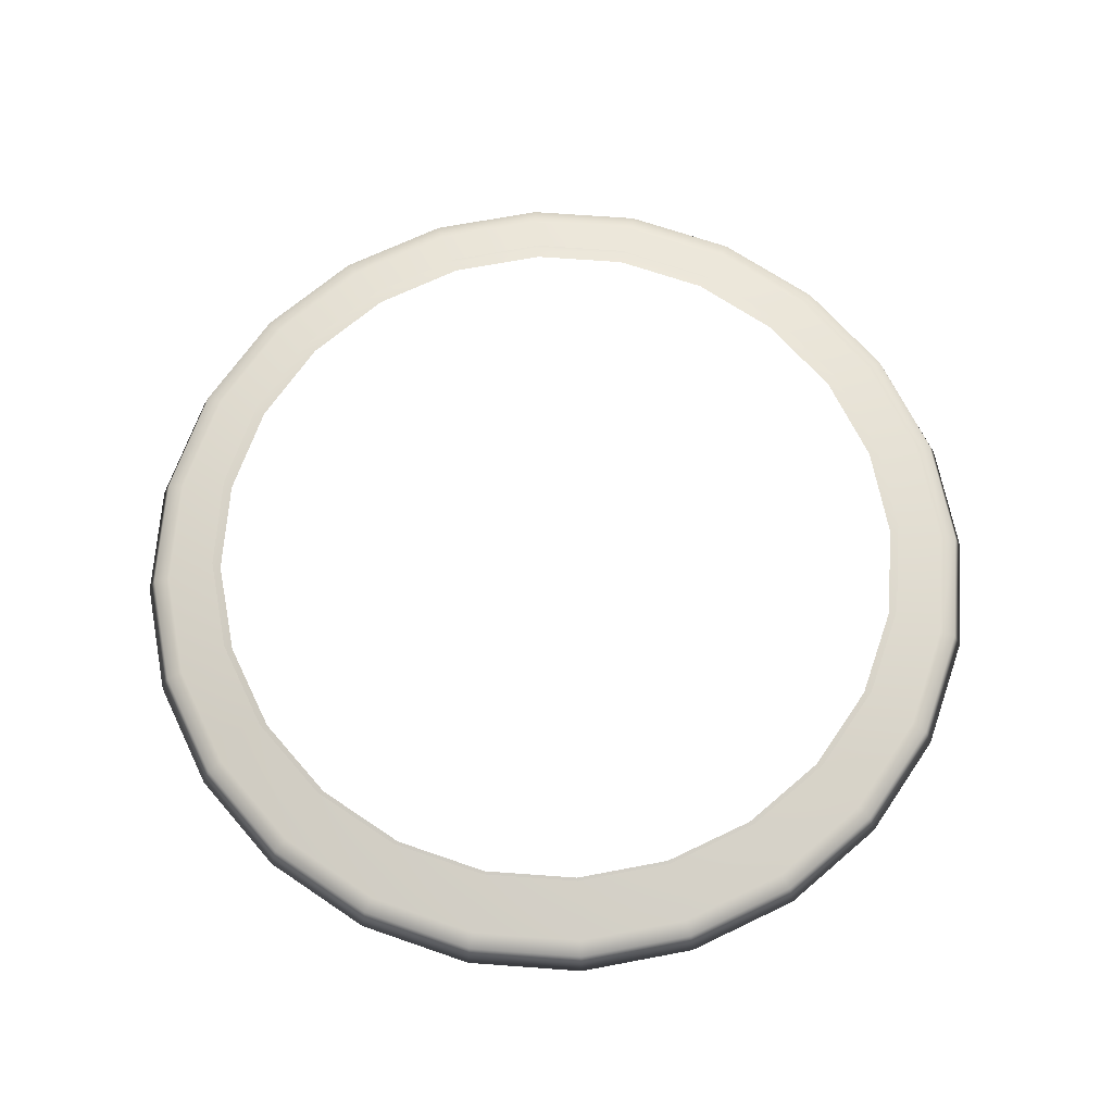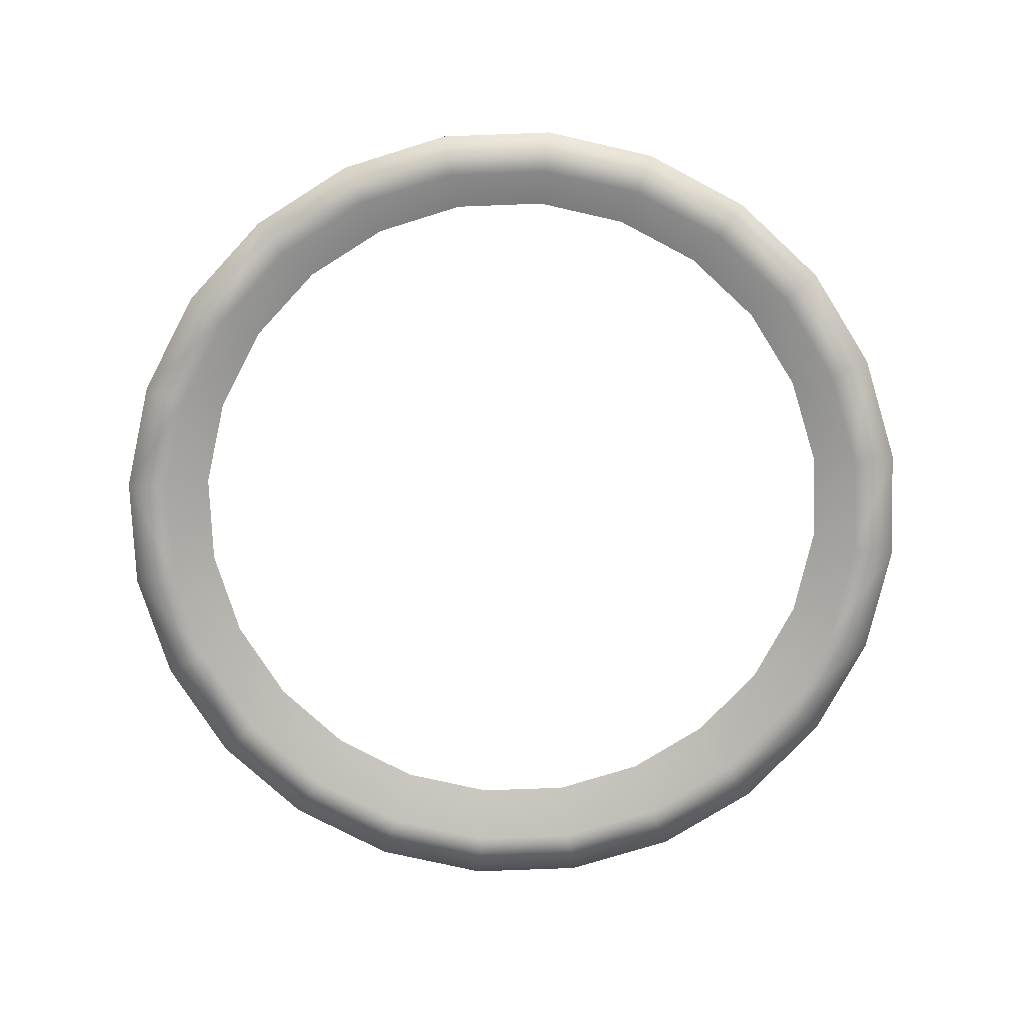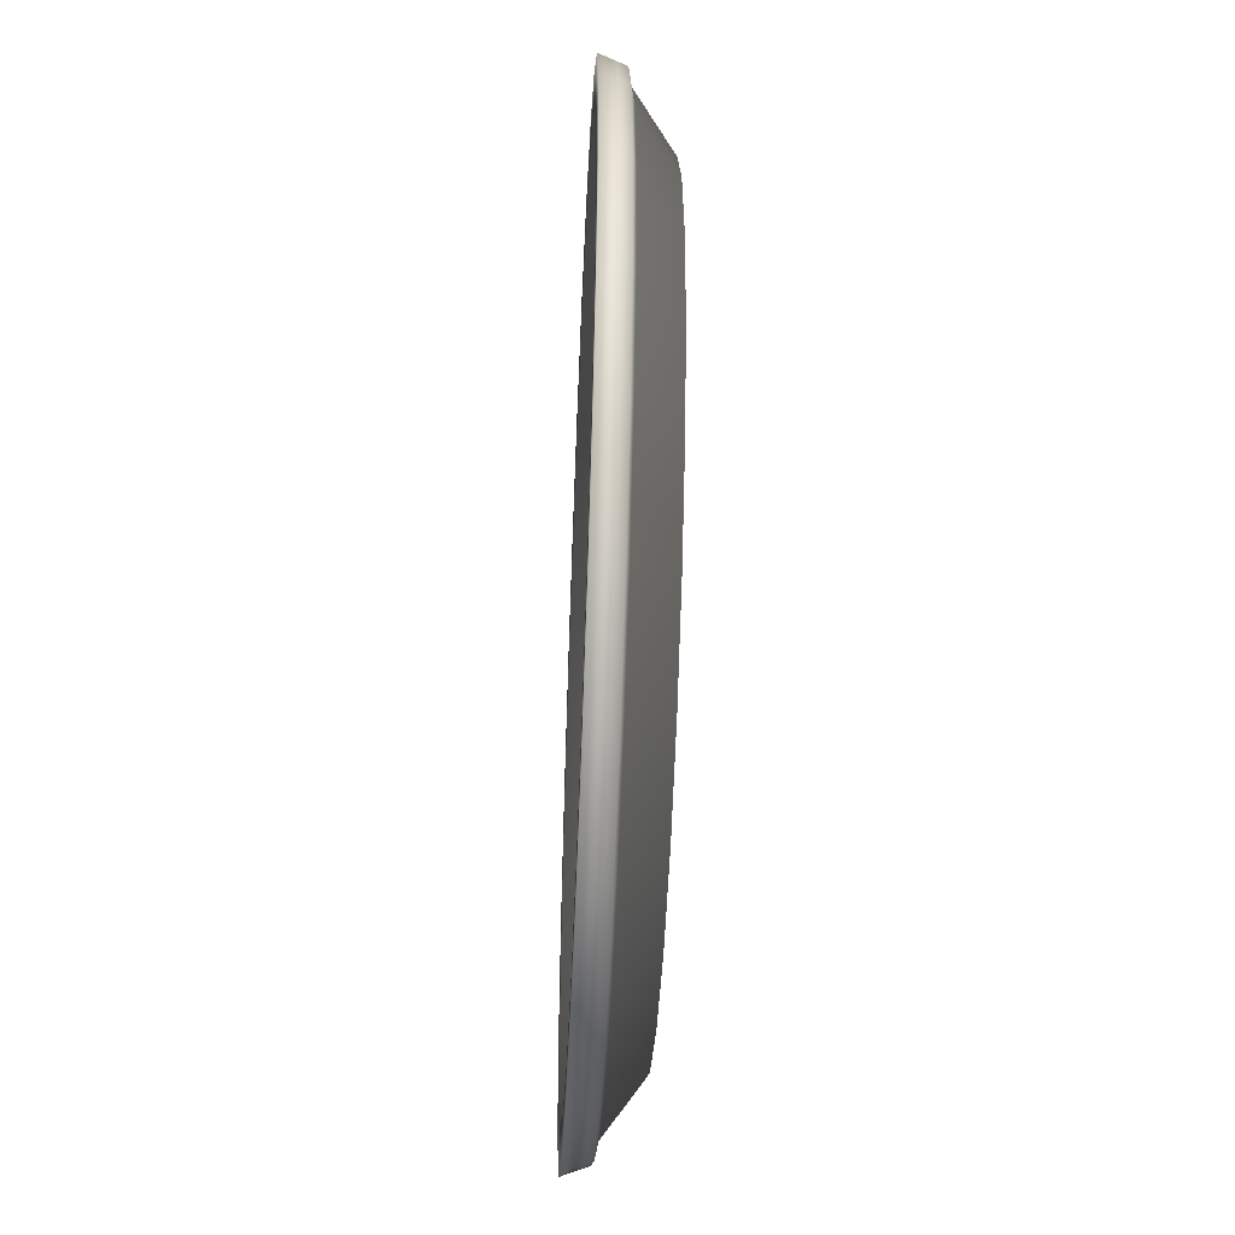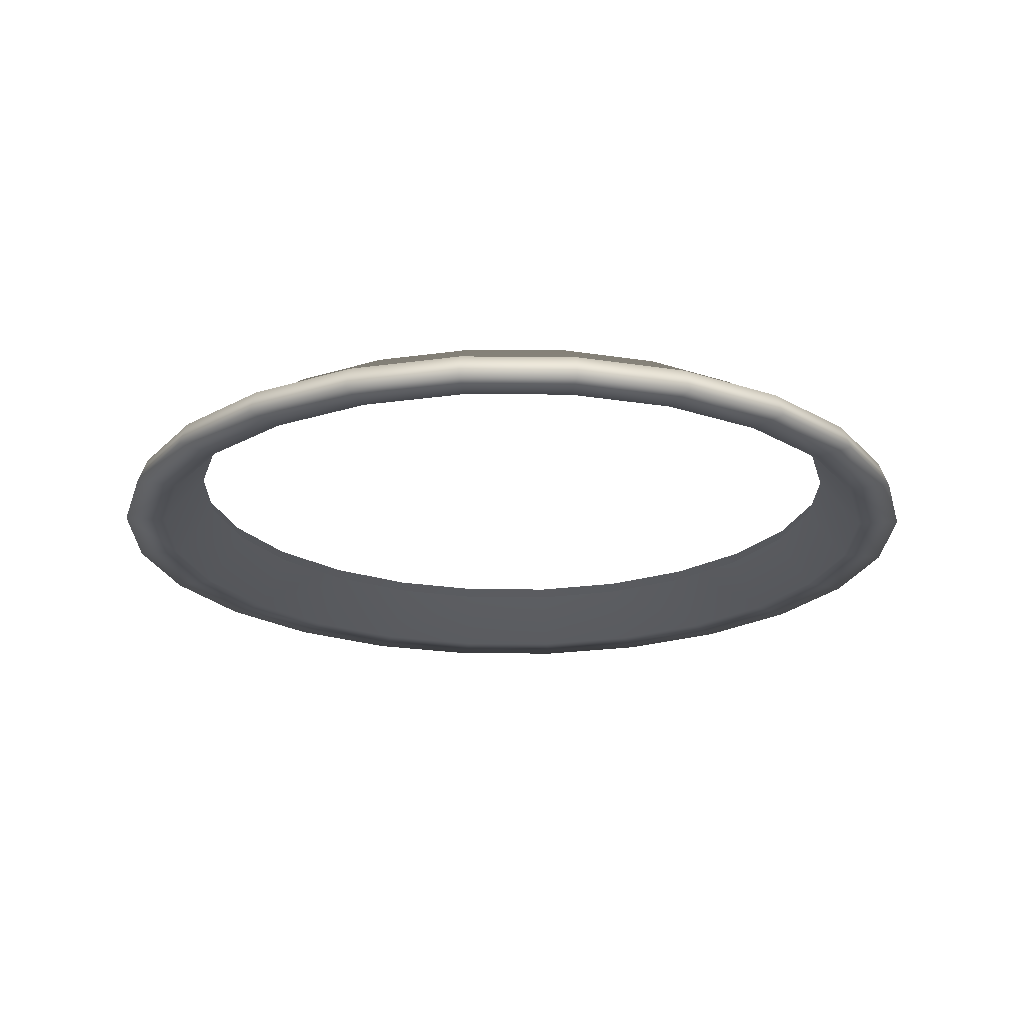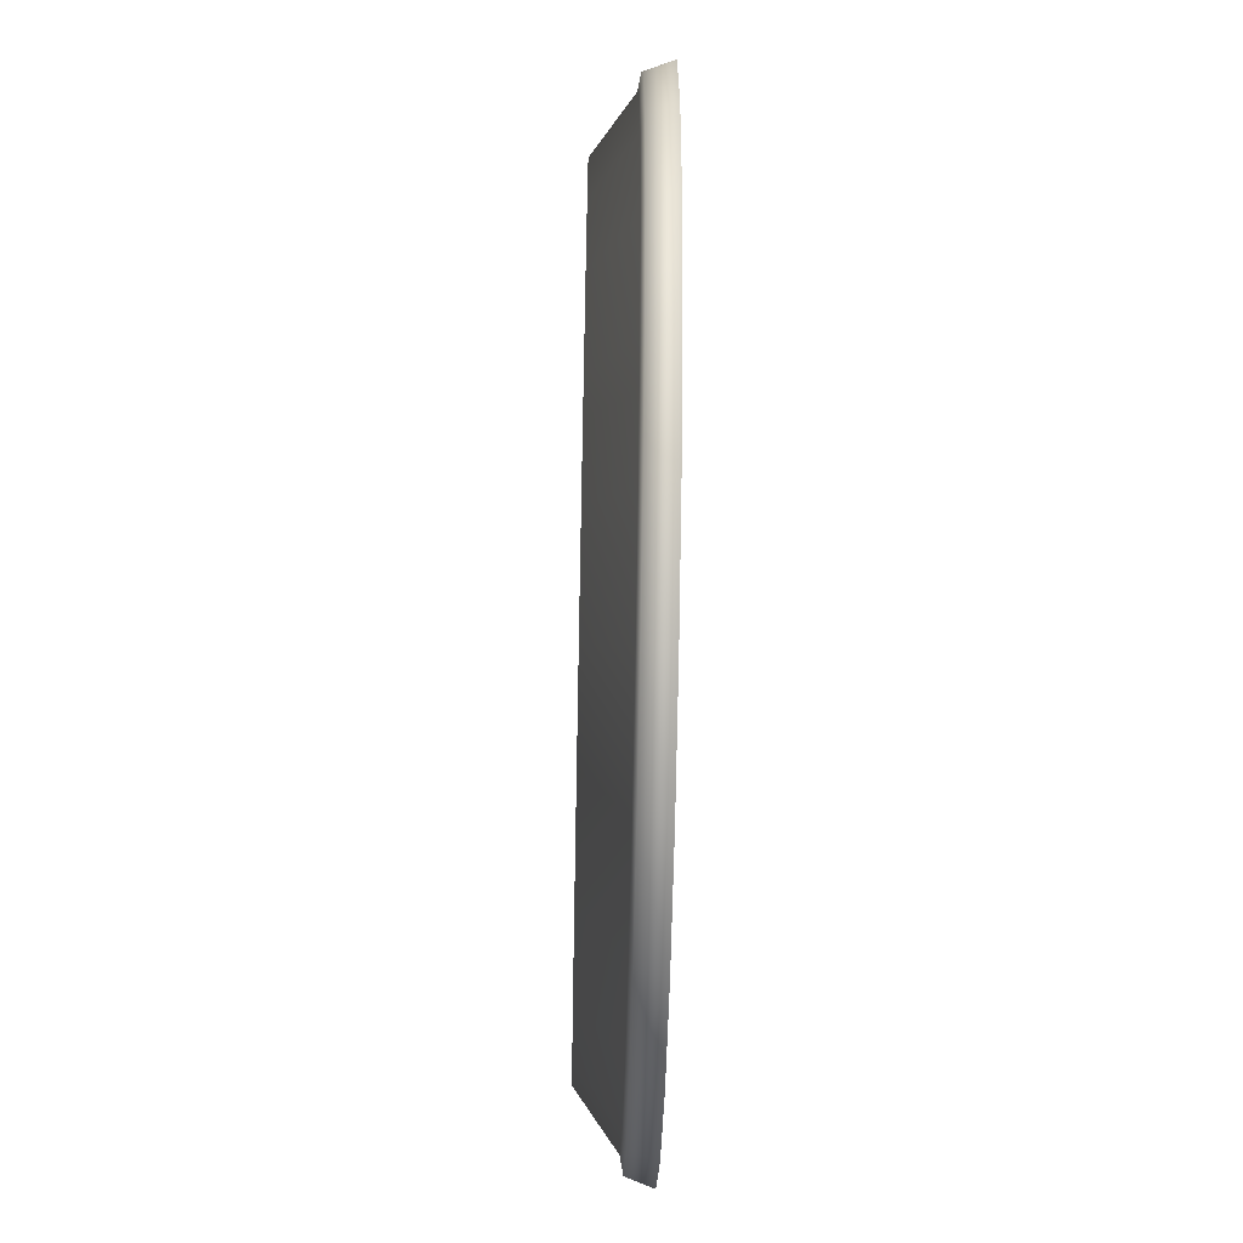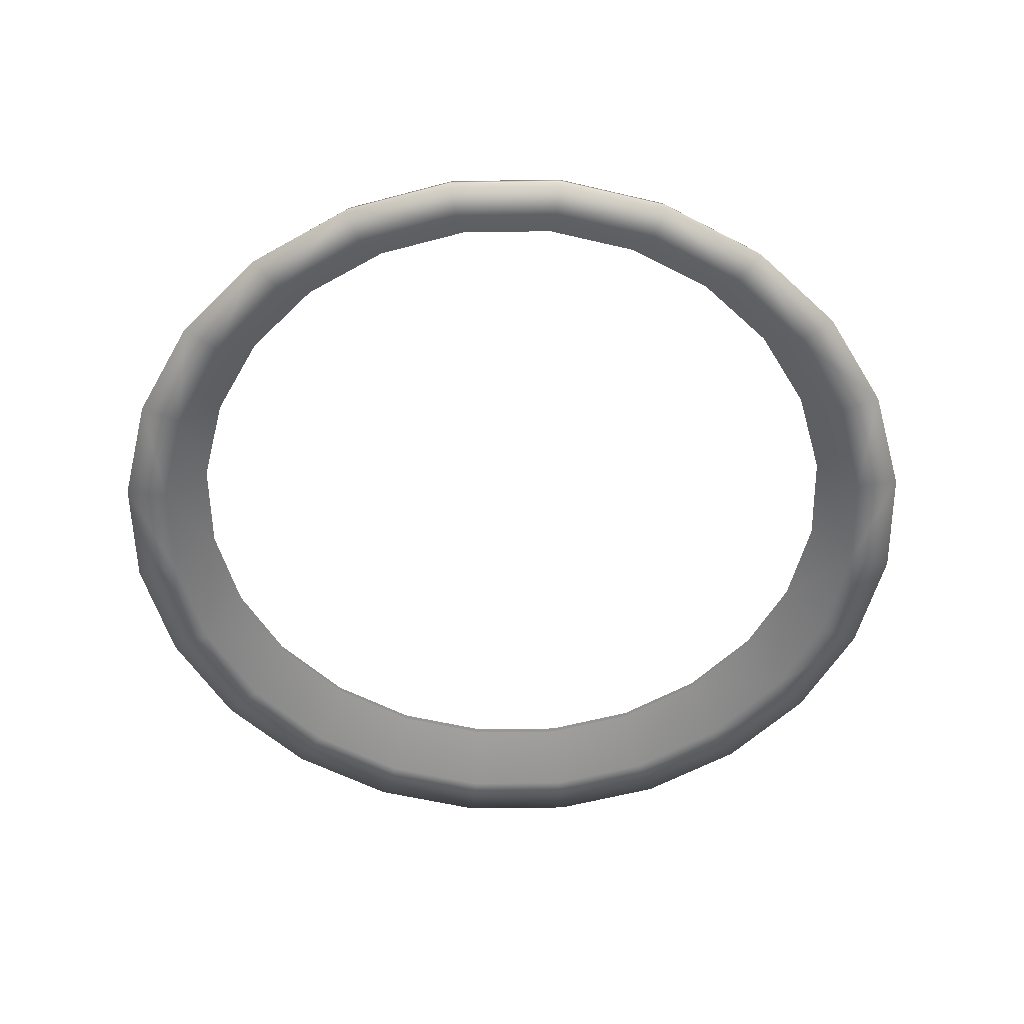
<metadata>
{"format":"obj","ext":"obj","renderer":"f3d","projection":"perspective","resolution":1024,"background":"white","views":[{"elev":67.7,"azim":41.7,"up":"+Z"},{"elev":-75.3,"azim":84.7,"up":"+Z"},{"elev":-49.9,"azim":-92.5,"up":"+Y"},{"elev":-21.7,"azim":171.7,"up":"+Z"},{"elev":-57.4,"azim":88.8,"up":"+Y"},{"elev":-55.1,"azim":-21.6,"up":"+Z"}]}
</metadata>
<code>
v  0.3556 -0.0953 0.0276
v  0.3961 -0.1061 -0.0255
v  0.3188 -0.1841 0.0276
v  0.3552 -0.2051 -0.0255
v  0.3681 -0 0.0276
v  0.4101 0 -0.0255
v  -0.1841 -0.3188 0.0276
v  -0.0953 -0.3556 0.0276
v  -0.1061 -0.3961 -0.0255
v  -0 -0.3681 0.0276
v  -0.3681 -0 0.0276
v  -0.4101 0 -0.0255
v  -0.3556 0.0953 0.0276
v  -0.29 -0.29 -0.0255
v  -0.2603 -0.2603 0.0276
v  -0.3188 -0.1841 0.0276
v  0.3552 0.2051 -0.0255
v  0.3188 0.1841 0.0276
v  0.29 0.29 -0.0255
v  0.2603 0.2603 0.0276
v  0.1841 0.3188 0.0276
v  -0 0.3681 0.0276
v  0.1061 0.3961 -0.0255
v  0.0953 0.3556 0.0276
v  0 0.4101 -0.0255
v  0.2051 0.3552 -0.0255
v  0.1875 -0.3248 0.0415
v  0.3029 -0.3029 0.0032
v  0.2652 -0.2652 0.0415
v  0.3248 -0.1875 0.0415
v  -0.1875 -0.3248 0.0415
v  -0.1109 -0.4138 0.0032
v  -0.0971 -0.3623 0.0415
v  -0 -0.3751 0.0415
v  0 -0.4284 0.0032
v  0.0971 -0.3623 0.0415
v  0.2142 -0.371 0.0032
v  -0.2652 -0.2652 0.0415
v  -0.3029 -0.3029 0.0032
v  -0.2142 -0.371 0.0032
v  0 0.4284 0.0032
v  -0 0.3751 0.0415
v  0.1109 0.4138 0.0032
v  0.371 0.2142 0.0032
v  0.3029 0.3029 0.0032
v  0.2652 0.2652 0.0415
v  0.1875 0.3248 0.0415
v  0.0971 0.3623 0.0415
v  -0.0971 0.3623 0.0415
v  0.3751 -0 0.0415
v  0.3623 -0.0971 0.0415
v  0.4138 -0.1109 0.0032
v  0.4284 0 0.0032
v  0.3623 0.0971 0.0415
v  0.3248 0.1875 0.0415
v  -0.385 -0.2223 -0
v  -0.4388 -0.1176 -0.0255
v  -0.3934 -0.2271 -0.0255
v  -0.3144 -0.3144 -0
v  -0.2223 -0.385 -0
v  -0.2271 -0.3934 -0.0255
v  0.2223 0.385 -0
v  0.1151 0.4295 -0
v  0.2142 0.371 0.0032
v  -0.2142 0.371 0.0032
v  -0.1109 0.4138 0.0032
v  -0.1151 0.4295 -0
v  -0.2223 0.385 -0
v  0.4543 0 -0.0255
v  0.3961 0.1061 -0.0255
v  0.4388 0.1176 -0.0255
v  0.2051 -0.3552 -0.0255
v  0.29 -0.29 -0.0255
v  0.3212 -0.3212 -0.0255
v  0.2271 -0.3934 -0.0255
v  -0.1061 0.3961 -0.0255
v  -0.2051 0.3552 -0.0255
v  -0.1176 0.4388 -0.0255
v  -0.3029 0.3029 0.0032
v  -0.3248 0.1875 0.0415
v  -0.2652 0.2652 0.0415
v  -0.3623 0.0971 0.0415
v  -0.4138 0.1109 0.0032
v  -0.3751 -0 0.0415
v  -0.4284 0 0.0032
v  0.2603 -0.2603 0.0276
v  0.3556 0.0953 0.0276
v  -0.2051 -0.3552 -0.0255
v  0.1841 -0.3188 0.0276
v  0.1061 -0.3961 -0.0255
v  0.0953 -0.3556 0.0276
v  0 -0.4101 -0.0255
v  -0.3961 0.1061 -0.0255
v  -0.3961 -0.1061 -0.0255
v  -0.3556 -0.0953 0.0276
v  -0.3552 -0.2051 -0.0255
v  -0.0953 0.3556 0.0276
v  -0.1841 0.3188 0.0276
v  -0.3188 0.1841 0.0276
v  -0.29 0.29 -0.0255
v  -0.2603 0.2603 0.0276
v  -0.3552 0.2051 -0.0255
v  -0.4138 -0.1109 0.0032
v  -0.3623 -0.0971 0.0415
v  -0.371 -0.2142 0.0032
v  -0.3248 -0.1875 0.0415
v  0.371 -0.2142 0.0032
v  0.1109 -0.4138 0.0032
v  -0.1875 0.3248 0.0415
v  0.4138 0.1109 0.0032
v  0 0.4446 -0
v  0 0.4543 -0.0255
v  -0.2271 0.3934 -0.0255
v  -0.3144 0.3144 -0
v  -0.3212 0.3212 -0.0255
v  -0.3934 0.2271 -0.0255
v  -0.385 0.2223 -0
v  -0.4388 0.1176 -0.0255
v  -0.4295 0.1151 -0
v  -0.4543 0 -0.0255
v  -0.4446 0 -0
v  -0.4295 -0.1151 -0
v  -0.3212 -0.3212 -0.0255
v  -0.1176 -0.4388 -0.0255
v  -0.1151 -0.4295 -0
v  0 -0.4543 -0.0255
v  0 -0.4446 -0
v  0.2271 0.3934 -0.0255
v  0.1176 0.4388 -0.0255
v  0.4388 -0.1176 -0.0255
v  0.4295 -0.1151 -0
v  0.4446 0 -0
v  0.4295 0.1151 -0
v  0.385 0.2223 -0
v  0.3934 0.2271 -0.0255
v  0.3144 0.3144 -0
v  0.3212 0.3212 -0.0255
v  0.1151 -0.4295 -0
v  0.1176 -0.4388 -0.0255
v  0.2223 -0.385 -0
v  0.3144 -0.3144 -0
v  0.3934 -0.2271 -0.0255
v  0.385 -0.2223 -0
v  -0.371 0.2142 0.0032
g default
f 1 2 3
f 3 2 4
f 2 1 5
f 2 5 6
f 7 8 9
f 10 9 8
f 11 12 13
f 14 15 7
f 14 16 15
f 17 18 19
f 19 18 20
f 21 19 20
f 22 23 24
f 22 25 23
f 24 23 21
f 23 26 21
f 21 26 19
f 27 28 29
f 28 30 29
f 31 32 33
f 32 34 33
f 34 32 35
f 36 34 35
f 27 37 28
f 31 38 39
f 40 31 39
f 32 31 40
f 41 42 43
f 44 45 46
f 46 45 47
f 47 43 48
f 43 42 48
f 41 49 42
f 50 51 52
f 53 50 52
f 54 50 53
f 55 54 44
f 46 55 44
f 56 57 58
f 59 56 58
f 60 59 61
f 62 63 64
f 65 66 67
f 67 68 65
f 69 70 71
f 72 73 74
f 74 75 72
f 76 77 78
f 79 80 81
f 82 83 84
f 83 85 84
f 3 4 73
f 3 73 86
f 6 5 70
f 5 87 70
f 88 7 9
f 89 90 91
f 89 72 90
f 73 72 89
f 86 73 89
f 9 10 92
f 92 10 90
f 90 10 91
f 12 93 13
f 94 12 11
f 95 94 11
f 16 94 95
f 7 88 14
f 16 14 96
f 16 96 94
f 22 76 25
f 97 76 22
f 76 97 98
f 99 100 101
f 100 99 102
f 102 99 93
f 93 99 13
f 98 101 100
f 77 98 100
f 98 77 76
f 18 70 87
f 70 18 17
f 84 103 104
f 103 105 104
f 105 106 104
f 105 38 106
f 28 107 30
f 107 51 30
f 35 108 36
f 36 108 27
f 108 37 27
f 105 39 38
f 45 64 47
f 64 43 47
f 41 66 49
f 109 49 66
f 107 52 51
f 110 54 53
f 54 110 44
f 67 111 112
f 67 112 78
f 68 67 78
f 68 78 113
f 114 68 113
f 113 115 114
f 115 116 114
f 117 114 116
f 116 118 117
f 119 117 118
f 118 120 119
f 121 119 120
f 122 121 120
f 122 120 57
f 56 122 57
f 58 123 59
f 123 61 59
f 61 124 60
f 125 60 124
f 124 126 125
f 127 125 126
f 128 129 62
f 63 62 129
f 129 112 63
f 111 63 112
f 130 69 131
f 132 131 69
f 133 132 69
f 133 69 71
f 134 133 71
f 134 71 135
f 136 134 135
f 135 137 136
f 137 128 136
f 62 136 128
f 138 127 126
f 138 126 139
f 140 138 139
f 140 139 75
f 141 140 75
f 75 74 141
f 74 142 141
f 143 141 142
f 142 130 143
f 131 143 130
f 44 133 134
f 136 44 134
f 44 136 45
f 136 62 45
f 45 62 64
f 63 43 64
f 63 41 43
f 63 111 41
f 67 41 111
f 41 67 66
f 79 65 68
f 68 114 79
f 114 144 79
f 144 114 117
f 83 144 117
f 117 119 83
f 85 83 119
f 119 121 85
f 121 122 85
f 122 103 85
f 122 56 103
f 105 103 56
f 59 105 56
f 105 59 39
f 60 39 59
f 40 39 60
f 40 60 125
f 32 40 125
f 125 35 32
f 35 125 127
f 108 35 127
f 127 138 108
f 37 108 138
f 138 140 37
f 28 37 140
f 140 141 28
f 141 107 28
f 141 143 107
f 131 107 143
f 107 131 52
f 132 52 131
f 53 52 132
f 110 53 132
f 132 133 110
f 133 44 110
f 78 112 76
f 25 76 112
f 112 129 25
f 25 129 23
f 129 128 23
f 23 128 26
f 128 137 26
f 26 137 19
f 137 135 19
f 17 19 135
f 135 71 17
f 70 17 71
f 70 69 6
f 69 2 6
f 2 69 130
f 130 142 2
f 4 2 142
f 142 74 4
f 4 74 73
f 75 139 72
f 72 139 90
f 139 126 90
f 92 90 126
f 126 9 92
f 126 124 9
f 88 9 124
f 124 61 88
f 88 61 123
f 14 88 123
f 123 96 14
f 96 123 58
f 94 96 58
f 58 57 94
f 12 94 57
f 57 120 12
f 93 12 120
f 120 118 93
f 118 102 93
f 118 116 102
f 116 115 102
f 100 102 115
f 113 100 115
f 100 113 77
f 77 113 78
f 65 109 66
f 81 109 65
f 81 65 79
f 80 79 144
f 82 80 144
f 144 83 82
f 85 103 84

</code>
